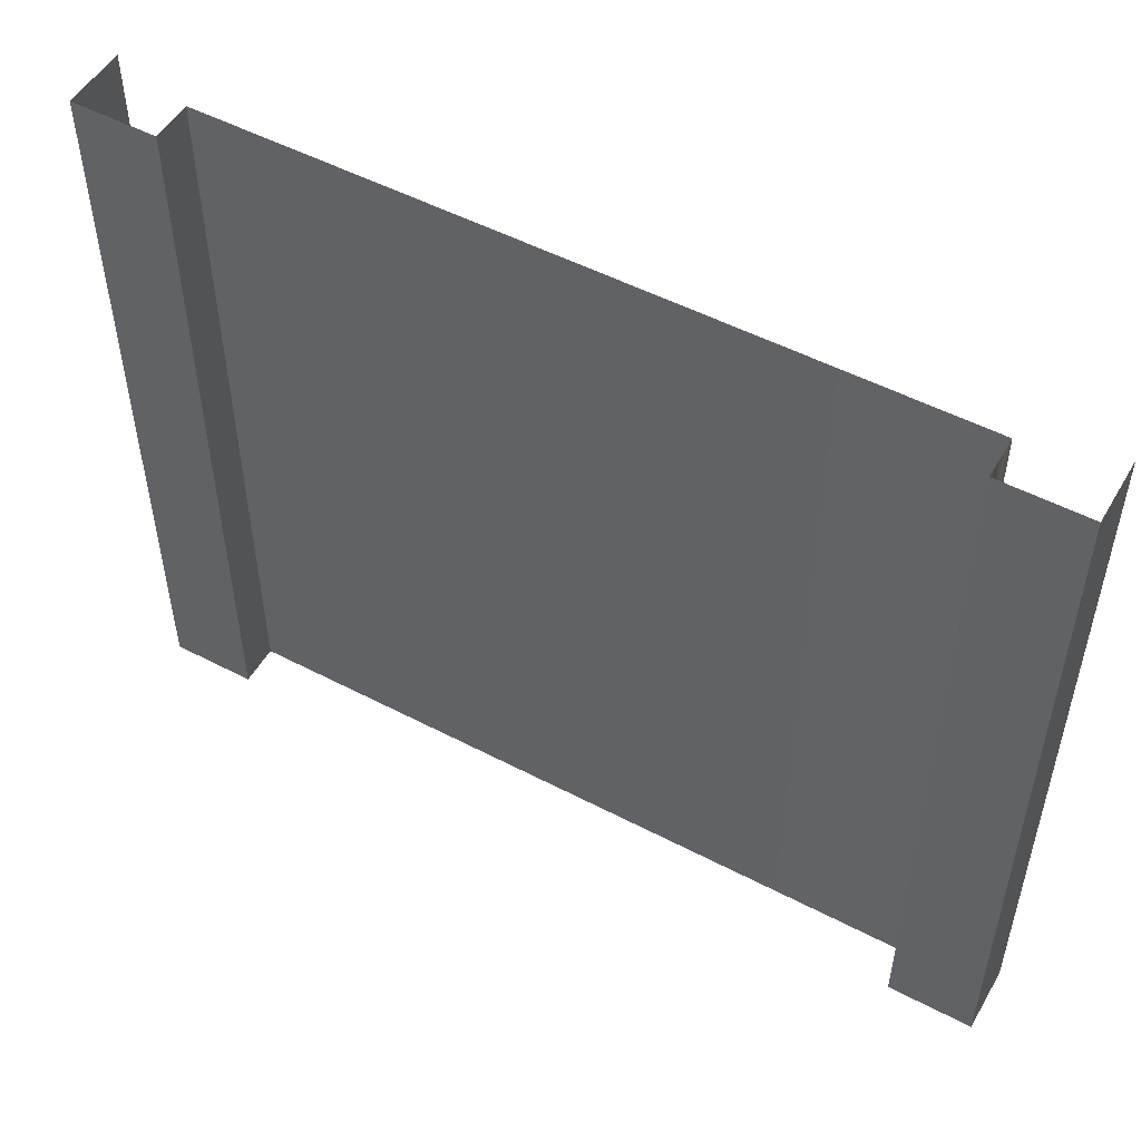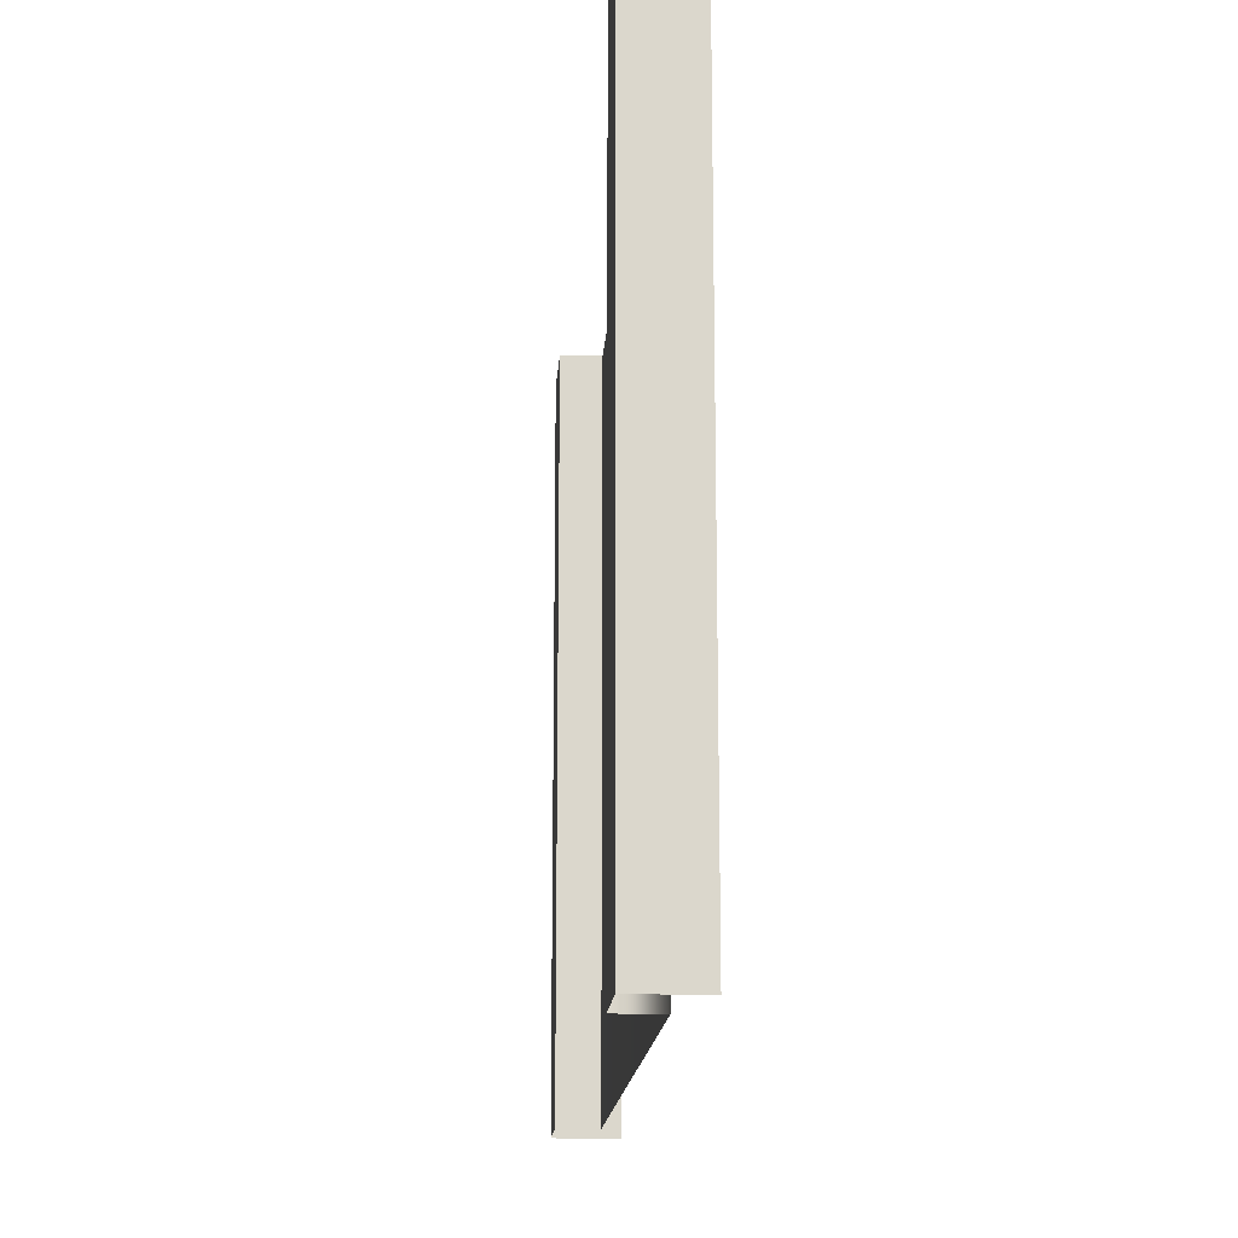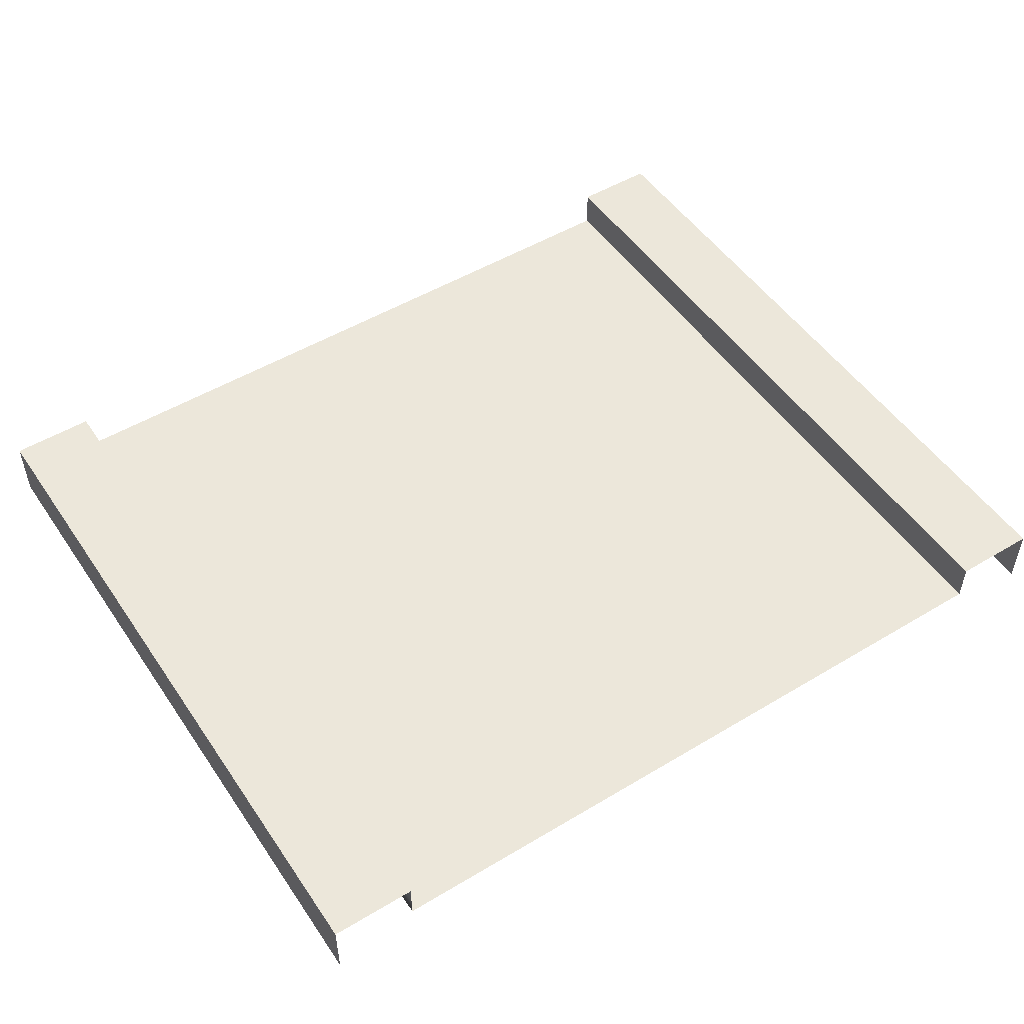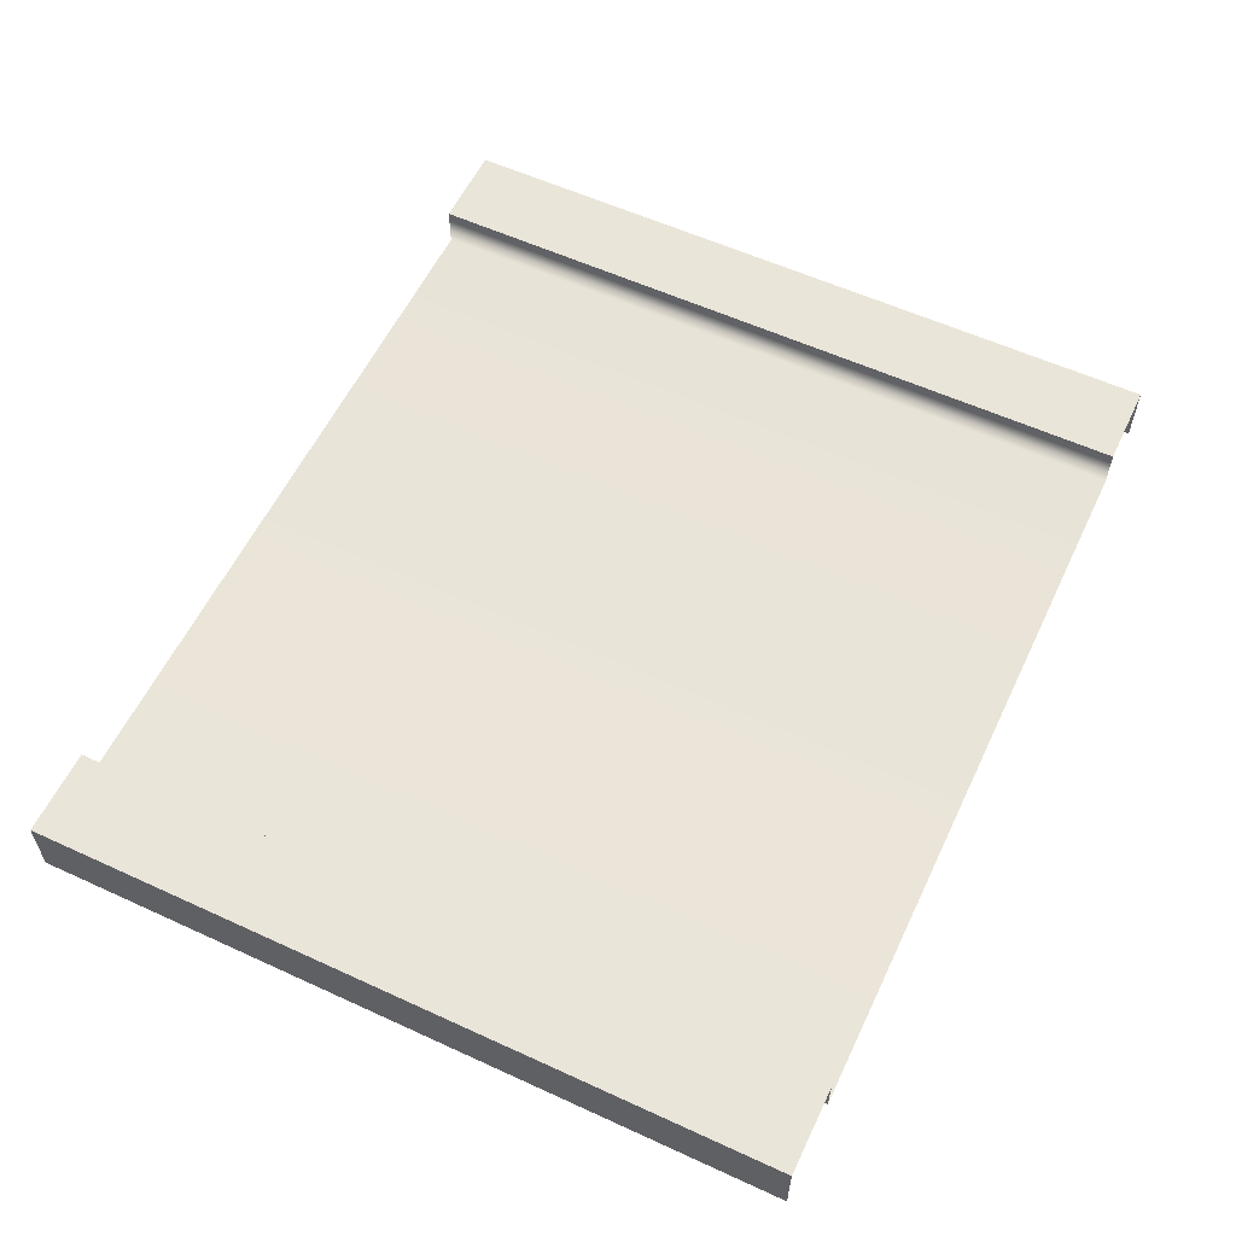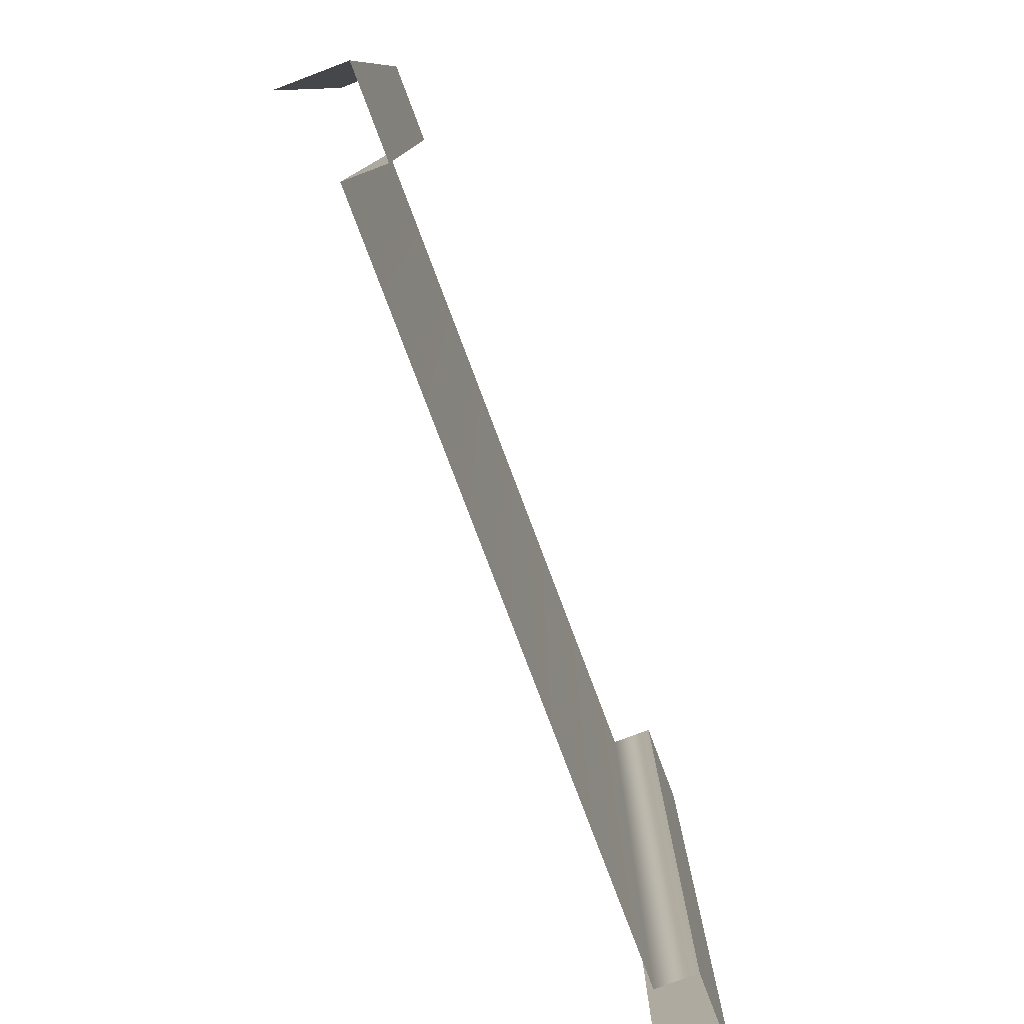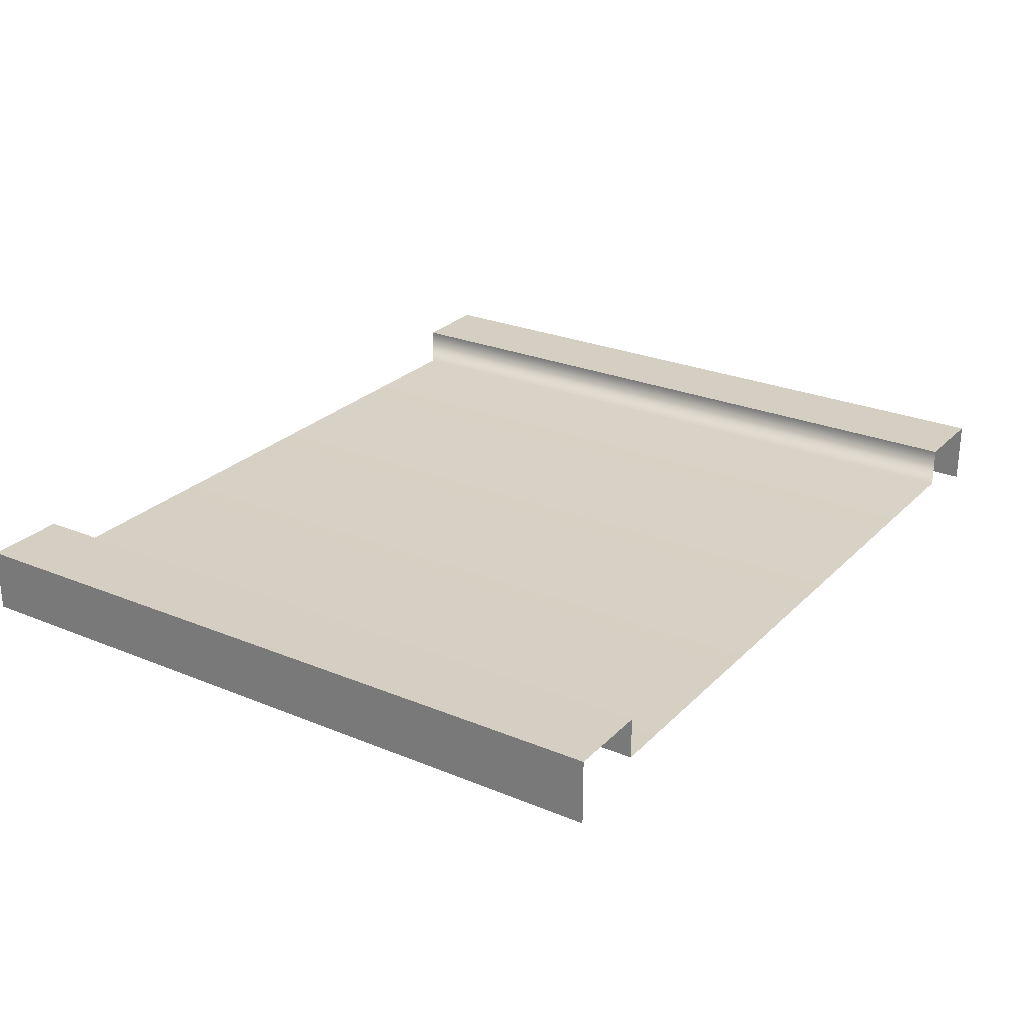
<metadata>
{"format":"obj","ext":"obj","renderer":"f3d","projection":"perspective","resolution":1024,"background":"white","views":[{"elev":51.8,"azim":-150.5,"up":"+Z"},{"elev":-16.2,"azim":-93.9,"up":"+Z"},{"elev":50.8,"azim":-33.2,"up":"+Y"},{"elev":58.0,"azim":115.4,"up":"+Y"},{"elev":-79.4,"azim":110.7,"up":"+Z"},{"elev":25.8,"azim":123.4,"up":"+Y"}]}
</metadata>
<code>
g default
v 15.12 -1.248 -36.6
v 17.86 -1.405 -36.6
v 15.12 -1.248 -39.41
v 17.86 -1.405 -39.41
v 15.12 -1.405 -36.6
v 15.12 -1.405 -39.41
v 14.79 -1.248 -39.41
v 14.79 -1.248 -36.6
v 14.79 -1.496 -39.41
v 14.79 -1.496 -36.6
v 17.86 -1.248 -39.41
v 17.86 -1.248 -36.6
v 18.18 -1.248 -36.6
v 18.18 -1.248 -39.41
v 18.18 -1.496 -36.6
v 18.18 -1.496 -39.41
g Stone_Path:Stone_Path1:Group22665
f 1 5 6 3
f 6 5 2 4
f 1 3 7 8
f 8 7 9 10
f 11 4 2 12
f 11 12 13 14
f 14 13 15 16

</code>
